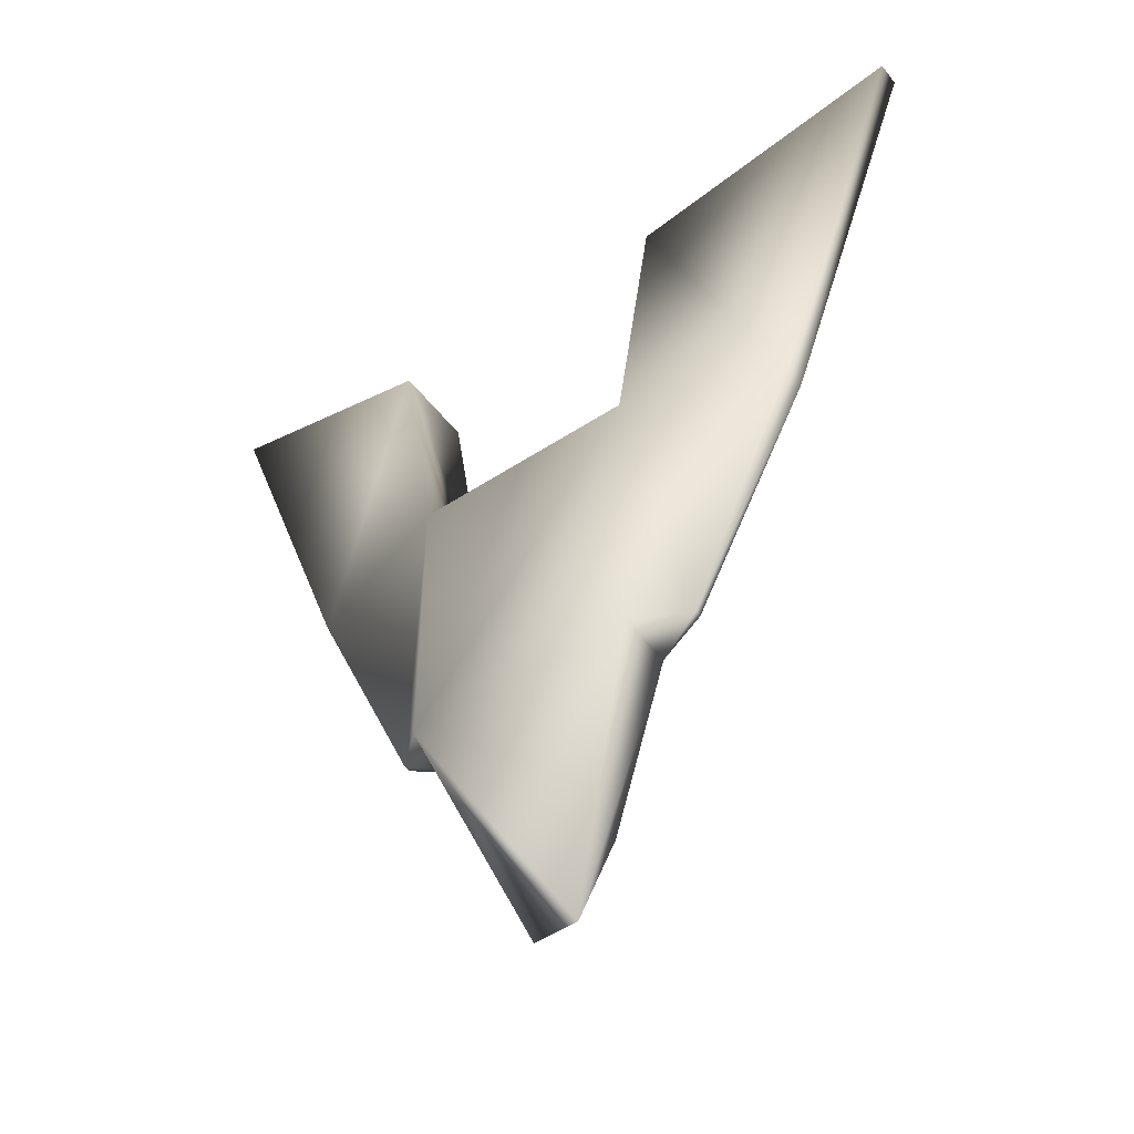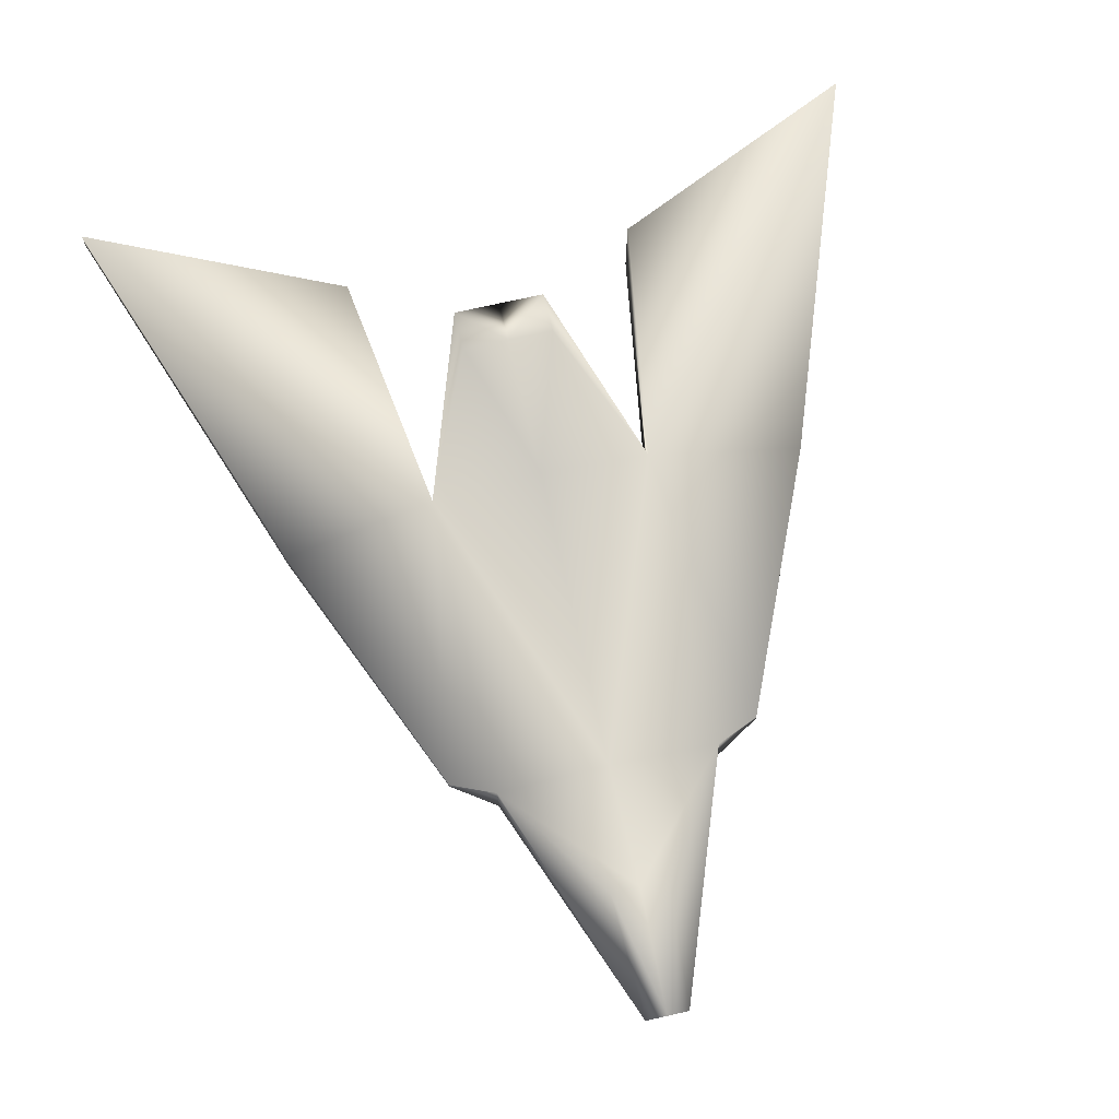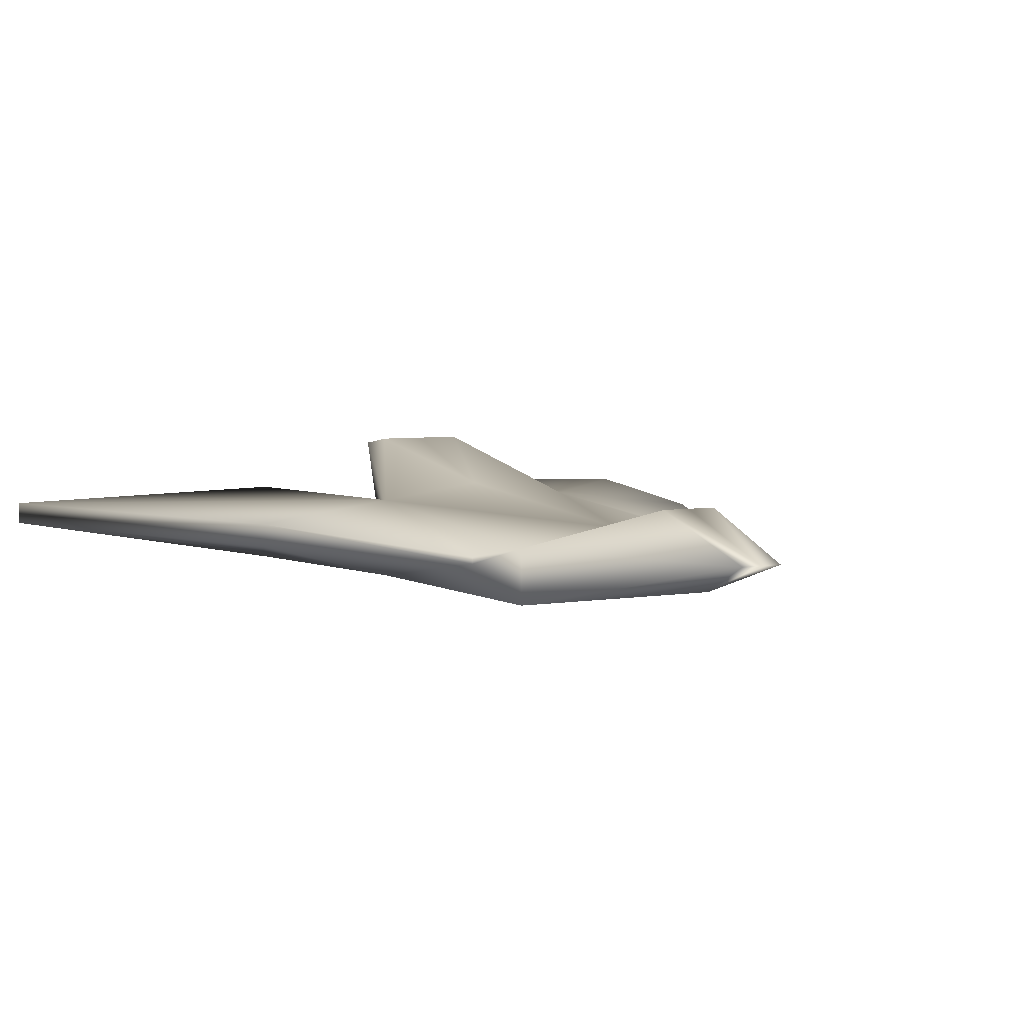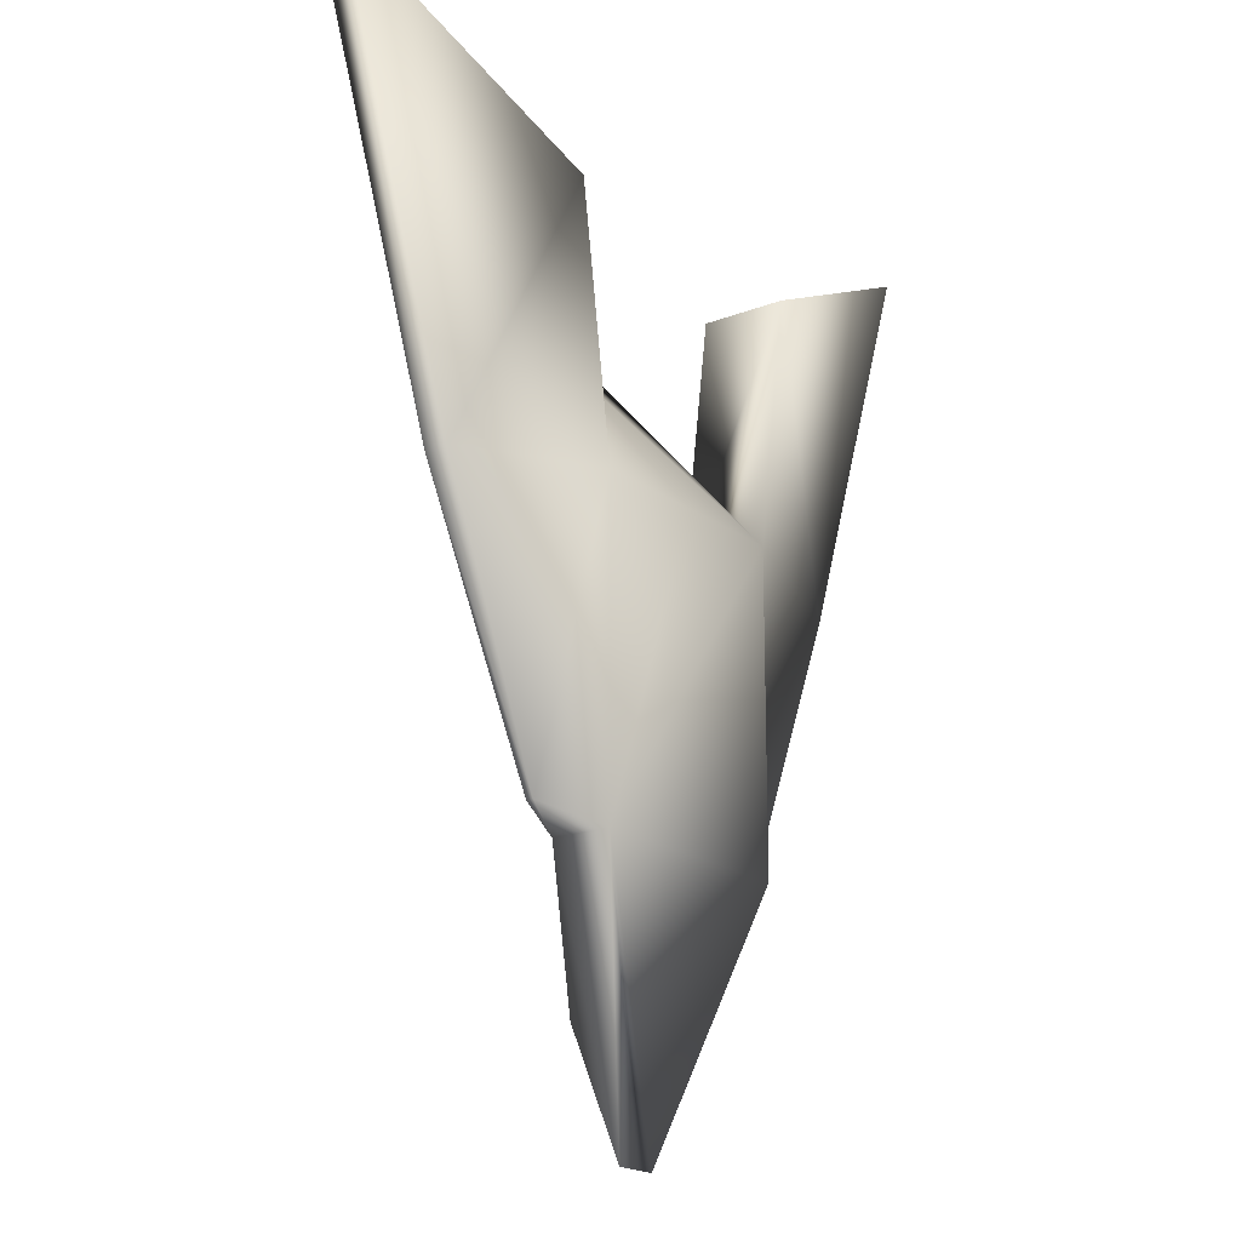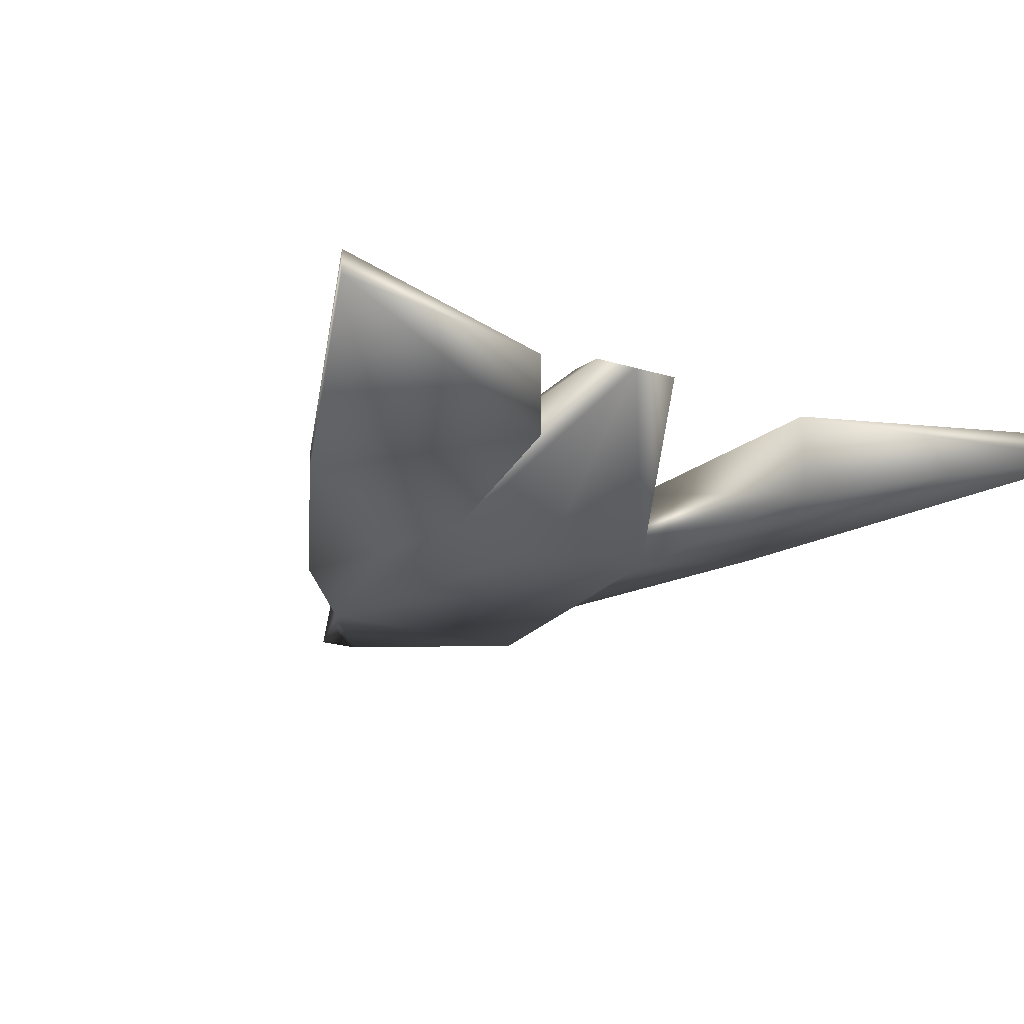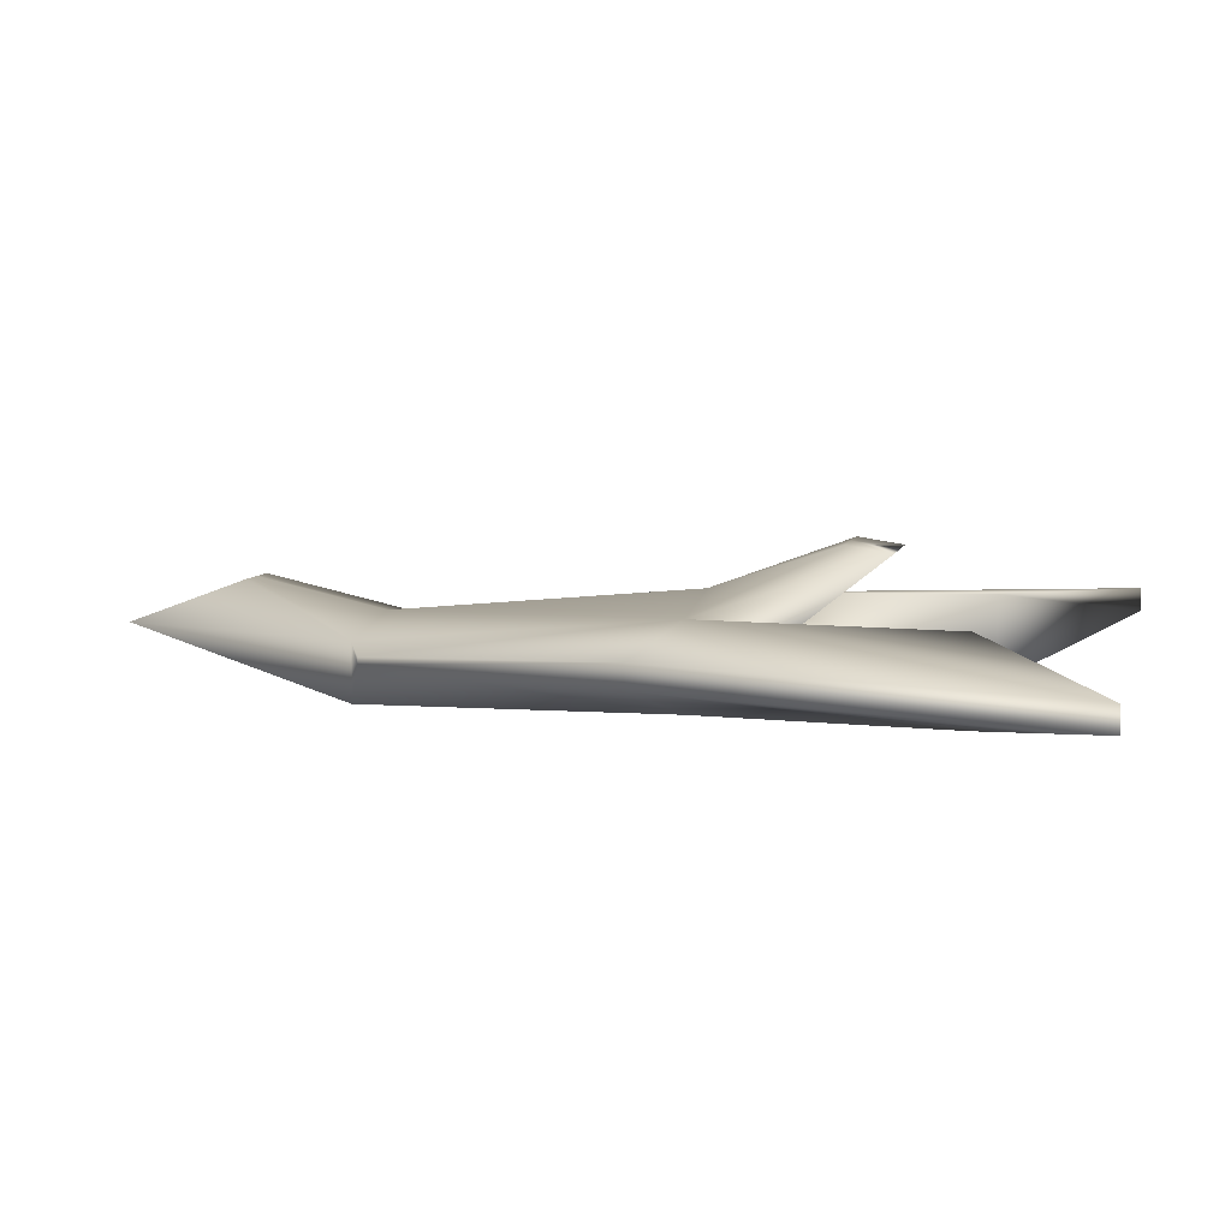
<metadata>
{"format":"obj","ext":"obj","renderer":"f3d","projection":"perspective","resolution":1024,"background":"white","views":[{"elev":-50.1,"azim":35.9,"up":"+Z"},{"elev":71.6,"azim":167.2,"up":"+Y"},{"elev":4.9,"azim":150.5,"up":"+Y"},{"elev":-19.1,"azim":-53.6,"up":"+Z"},{"elev":-22.2,"azim":-28.2,"up":"+Y"},{"elev":6.6,"azim":-77.8,"up":"+Y"}]}
</metadata>
<code>
o Cube1
v -0.244 -0.03203 0.09787
v 0.1373 -0.03203 0.09787
v -0.244 0.1105 0.09787
v 0.1373 0.1105 0.09787
v -0.244 -0.03203 -0.416
v 0.1373 -0.03203 -0.416
v -0.244 0.06454 -0.416
v 0.1373 0.06454 -0.416
v -0.01656 0.06538 -0.8373
v -0.09021 0.06538 -0.8373
v -0.1029 0.14 -0.6345
v -0.003894 0.14 -0.6345
v -0.1244 0.2023 0.3934
v 0.03194 0.2023 0.3934
v 0.03194 0.2138 0.3182
v -0.1244 0.2138 0.3182
v -0.5096 0.03934 0.06344
v -0.5096 0.07942 0.06344
v -0.3189 0.05101 -0.3816
v -0.3189 0.03934 -0.3816
v 0.4028 0.07942 0.06344
v 0.4028 0.03934 0.06344
v 0.2122 0.03934 -0.3816
v 0.2122 0.05101 -0.3816
v 0.2013 0.1105 0.5255
v 0.2013 -0.03203 0.5255
v 0.6472 0.03934 0.7431
v 0.6472 0.07942 0.7431
v -0.3081 -0.03203 0.5255
v -0.3081 0.1105 0.5255
v -0.7539 0.07942 0.7431
v -0.7539 0.03934 0.7431
v -0.04622 0.2023 0.3934
v -0.05338 -0.03203 0.09787
v -0.04622 0.2138 0.3182
v -0.05338 0.14 -0.6345
v -0.05338 0.09089 -0.416
v -0.05338 0.1369 0.09787
v -0.05338 0.06538 -0.8373
g Cube1_Cube1_auv
f 1 13 3
f 1 20 5
f 1 29 17
f 1 33 13
f 1 34 33
f 2 23 22
f 2 26 4
f 3 19 18
f 3 29 1
f 3 30 29
f 3 31 30
f 3 37 7
f 3 38 37
f 4 14 2
f 4 15 14
f 4 24 8
f 4 26 25
f 4 28 21
f 4 38 15
f 5 2 34 1
f 5 6 2
f 5 9 6
f 5 10 39 9
f 5 20 7
f 6 9 8
f 6 23 2
f 7 10 5
f 7 11 10
f 7 19 3
f 7 20 19
f 7 36 11
f 7 37 36
f 8 23 6
f 8 24 23
f 8 37 4
f 9 12 8
f 9 39 12
f 11 39 10
f 12 36 8
f 13 16 3
f 13 35 16
f 14 33 2
f 15 35 14
f 15 38 35
f 16 38 3
f 17 20 1
f 17 32 18
f 18 20 17
f 18 31 3
f 18 32 31
f 19 20 18
f 21 24 4
f 21 27 22
f 21 28 27
f 22 23 21
f 22 26 2
f 22 27 26
f 23 24 21
f 25 28 4
f 26 27 25
f 27 28 25
f 29 32 17
f 30 32 29
f 31 32 30
f 33 14 35 13
f 33 34 2
f 35 38 16
f 36 12 39 11
f 36 37 8
f 37 38 4

</code>
